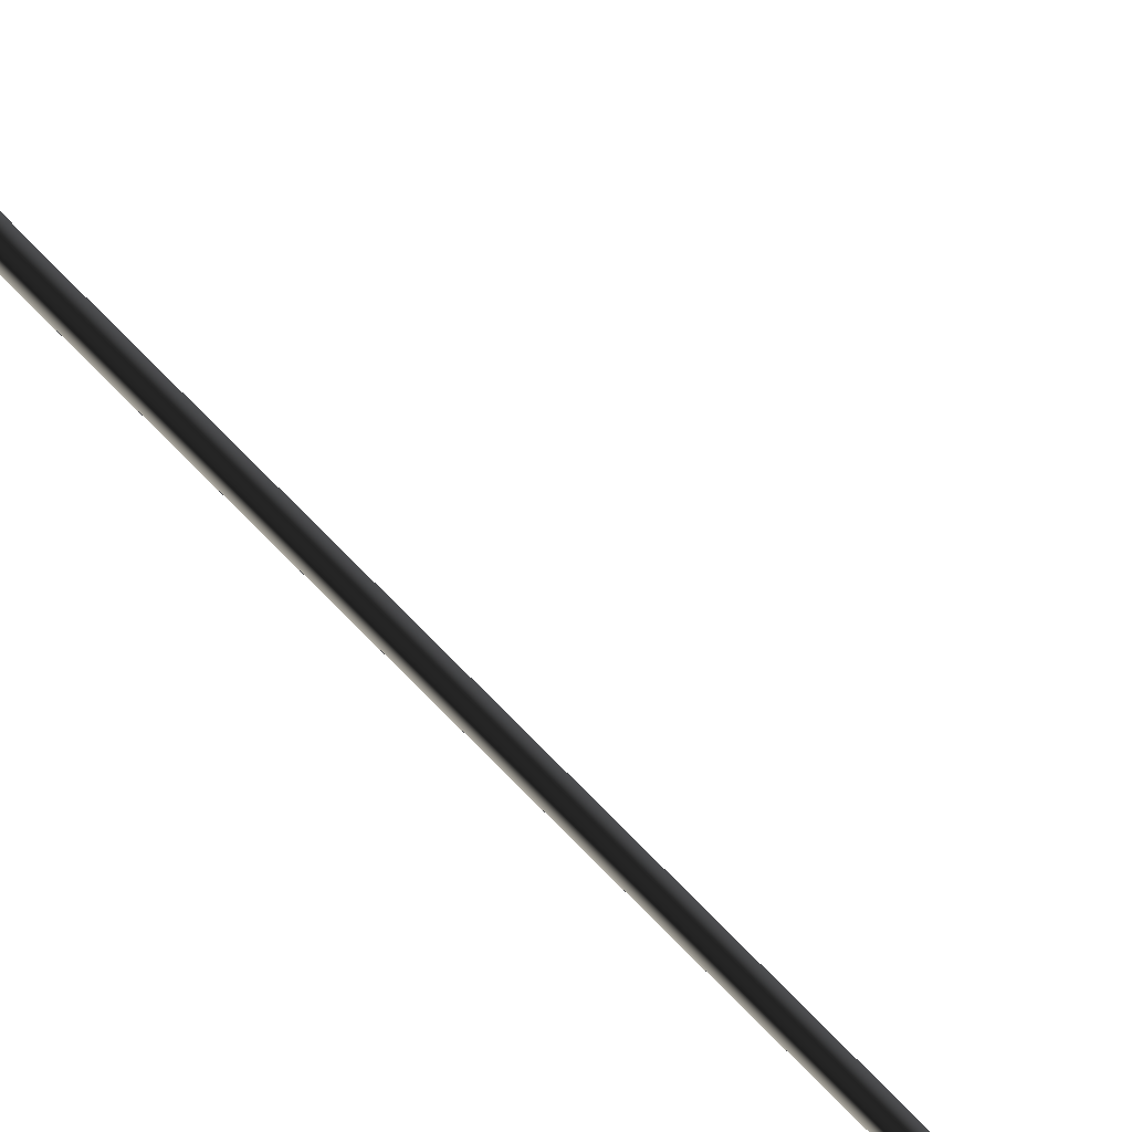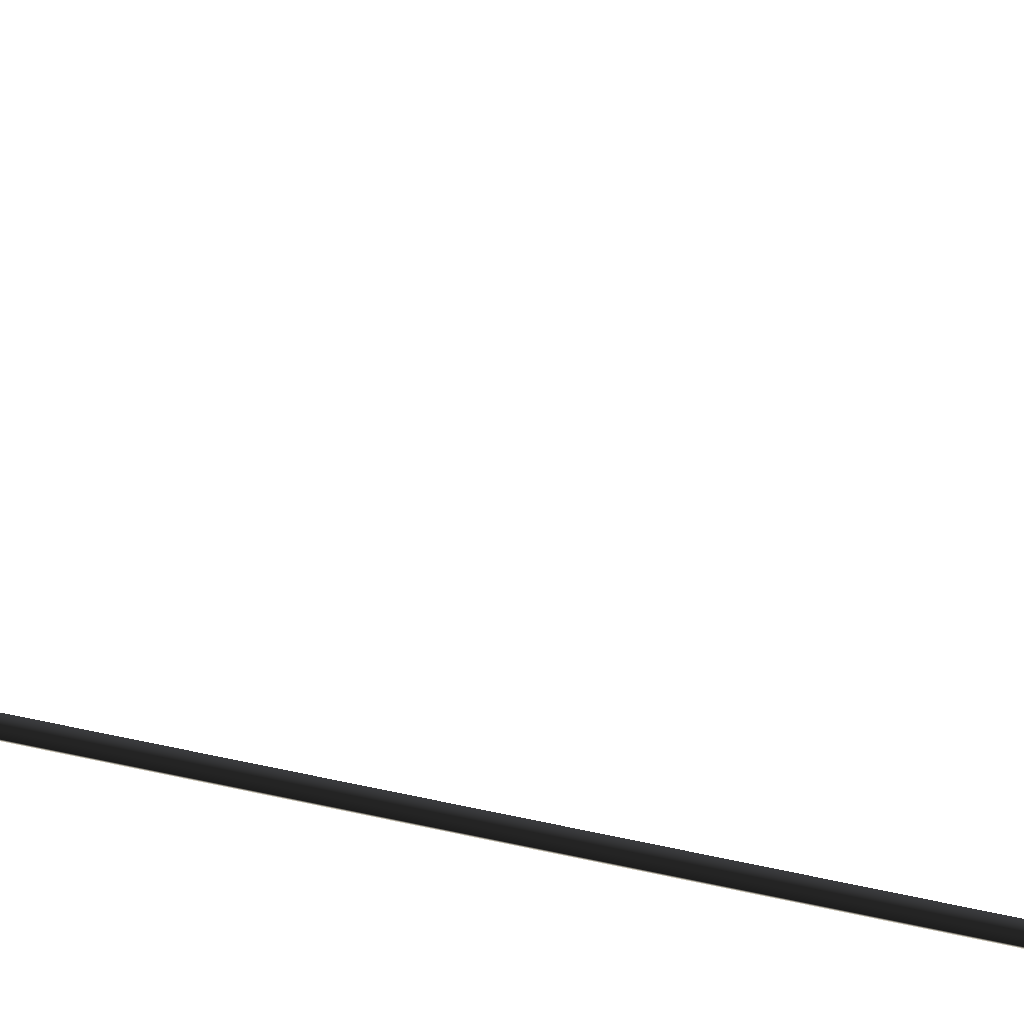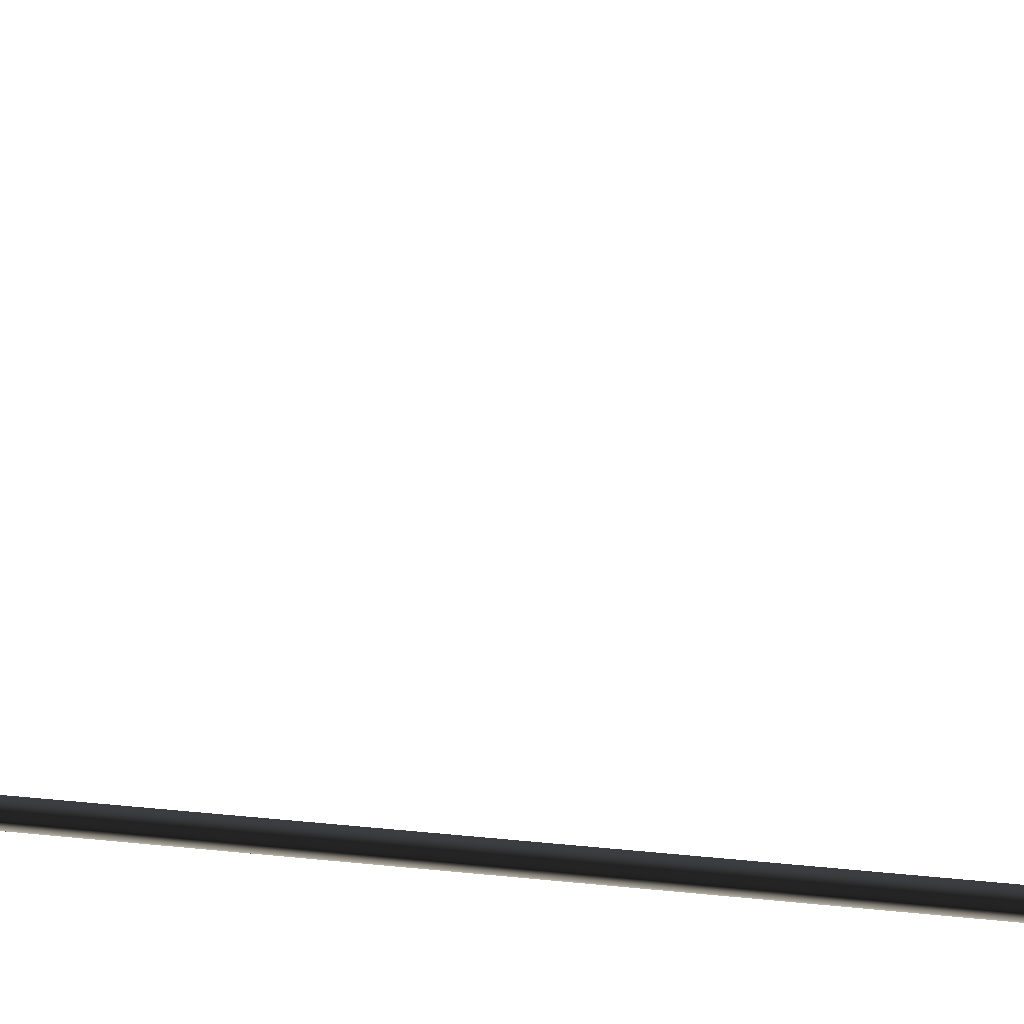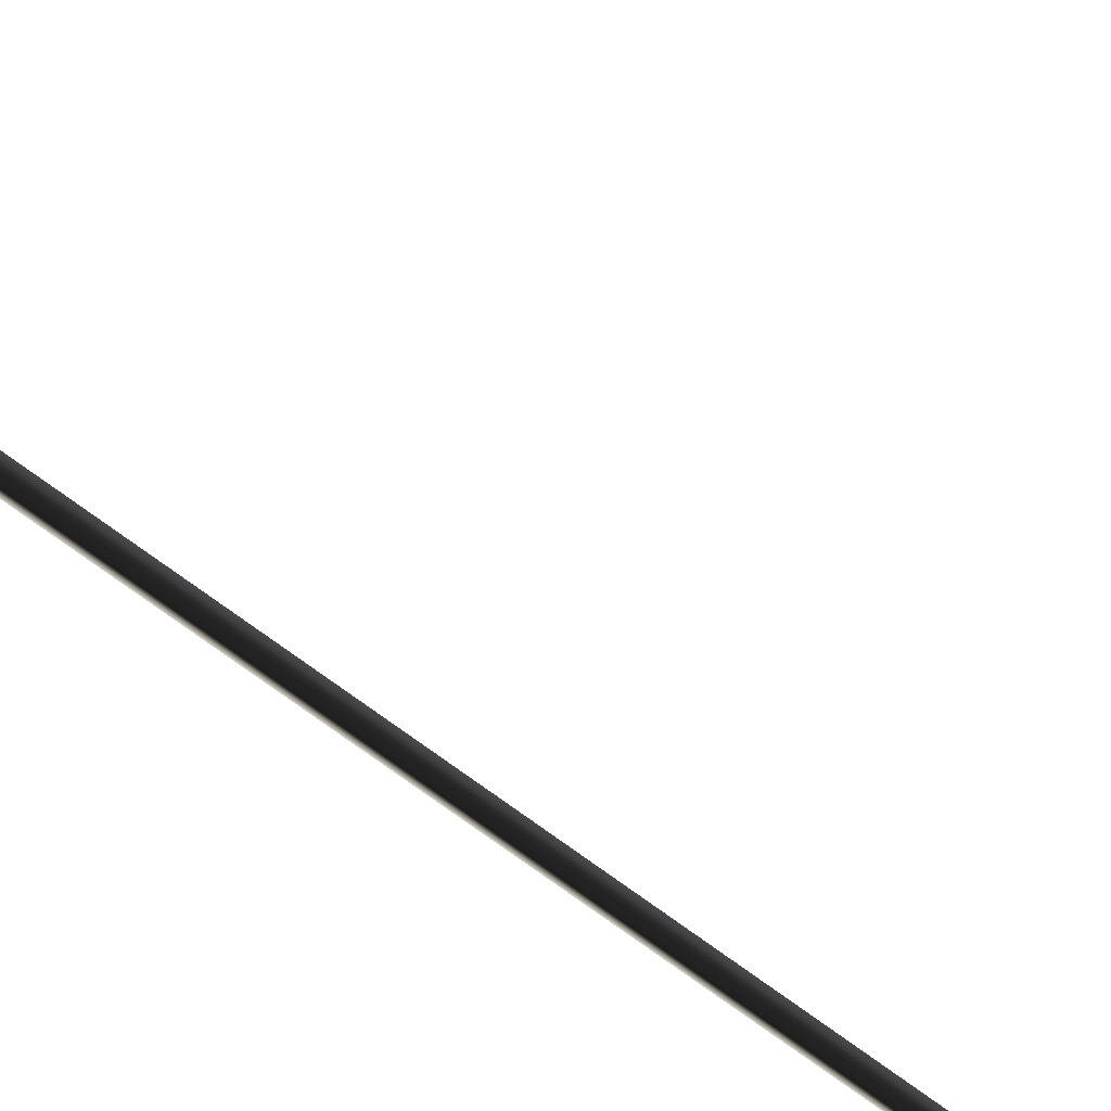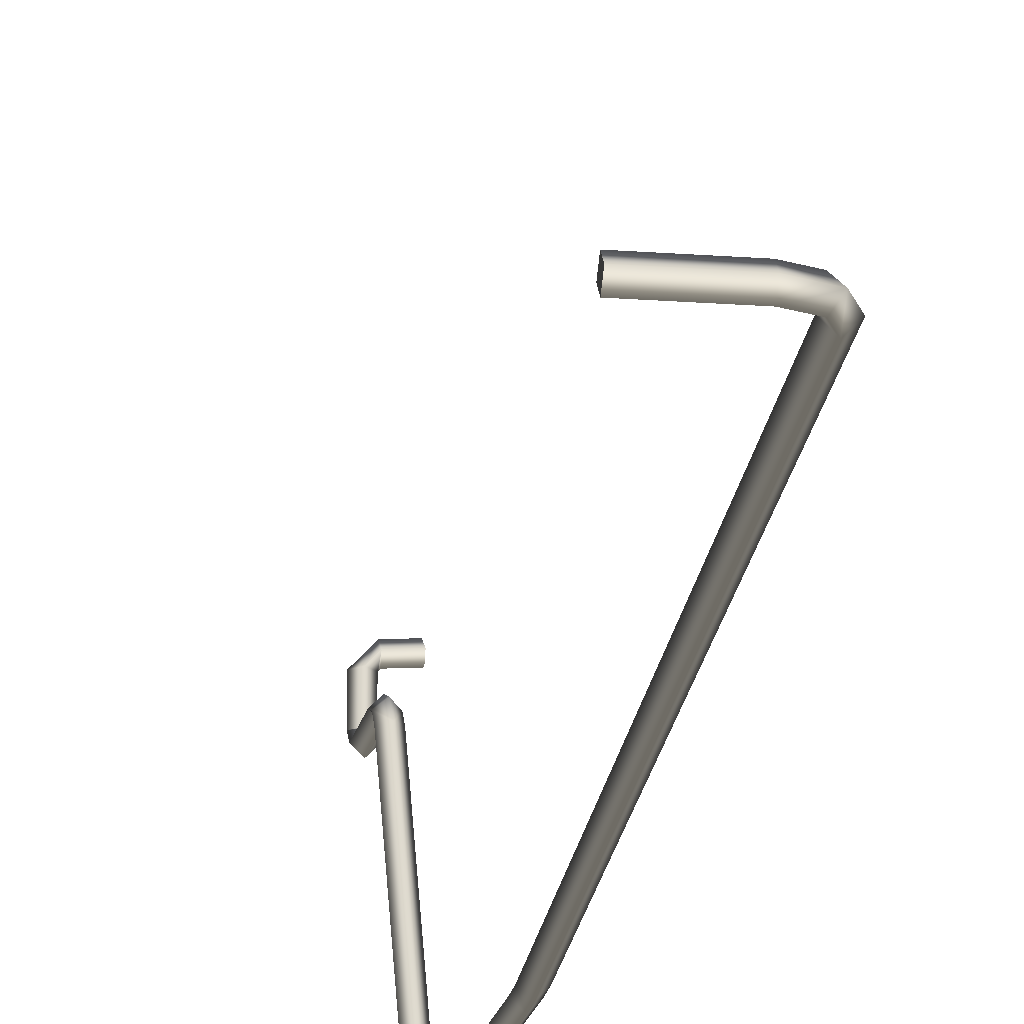
<metadata>
{"format":"obj","ext":"obj","renderer":"f3d","projection":"perspective","resolution":1024,"background":"white","views":[{"elev":-76.1,"azim":44.0,"up":"+Z"},{"elev":35.8,"azim":-72.4,"up":"+Z"},{"elev":12.8,"azim":-72.5,"up":"+Z"},{"elev":-59.0,"azim":49.9,"up":"+Z"},{"elev":-19.1,"azim":173.3,"up":"+Z"}]}
</metadata>
<code>
g Face_1
v 0.1265 -0.2657 -0.007211
v 0.1265 -0.2669 -0.008456
v 0.1267 -0.2682 -0.007211
v 0.1267 -0.2669 -0.005965
v 0.1265 -0.2657 -0.007211
v 0.1229 -0.2659 -0.006901
v 0.1229 -0.2659 -0.006901
v 0.1229 -0.2672 -0.008146
v 0.1231 -0.2684 -0.006901
v 0.1231 -0.2671 -0.005655
f 8 1 2
f 8 7 1
f 9 2 3
f 9 8 2
f 10 3 4
f 10 9 3
f 6 4 5
f 6 10 4
g Face_2
v 0.1279 -0.2656 -0.008705
v 0.1267 -0.2669 -0.008705
v 0.1281 -0.2681 -0.008705
v 0.1292 -0.2667 -0.008705
v 0.1279 -0.2656 -0.008705
v 0.1265 -0.2657 -0.007211
v 0.1265 -0.2657 -0.007211
v 0.1265 -0.2669 -0.008456
v 0.1267 -0.2682 -0.007211
v 0.1267 -0.2669 -0.005965
f 20 14 15
f 20 15 16
f 19 13 14
f 19 14 20
f 18 12 13
f 18 13 19
f 17 11 12
f 17 12 18
g Face_3
v 0.1279 -0.2656 -0.01383
v 0.1267 -0.2669 -0.01383
v 0.1281 -0.2681 -0.01383
v 0.1292 -0.2667 -0.01383
v 0.1279 -0.2656 -0.01383
v 0.1279 -0.2656 -0.008705
v 0.1279 -0.2656 -0.008705
v 0.1267 -0.2669 -0.008705
v 0.1281 -0.2681 -0.008705
v 0.1292 -0.2667 -0.008705
f 28 21 22
f 28 27 21
f 29 22 23
f 29 28 22
f 30 23 24
f 30 29 23
f 26 24 25
f 26 30 24
g Face_4
v 0.1279 -0.2653 -0.01408
v 0.1266 -0.2654 -0.01533
v 0.1279 -0.2653 -0.01658
v 0.1291 -0.2653 -0.01533
v 0.1279 -0.2653 -0.01408
v 0.1279 -0.2656 -0.01383
v 0.1279 -0.2656 -0.01383
v 0.1267 -0.2669 -0.01383
v 0.1281 -0.2681 -0.01383
v 0.1292 -0.2667 -0.01383
f 40 34 35
f 40 35 36
f 39 33 34
f 39 34 40
f 38 32 33
f 38 33 39
f 37 31 32
f 37 32 38
g Face_5
v 0.1273 -0.2558 -0.01408
v 0.126 -0.2559 -0.01533
v 0.1273 -0.2558 -0.01658
v 0.1285 -0.2557 -0.01533
v 0.1273 -0.2558 -0.01408
v 0.1279 -0.2653 -0.01408
v 0.1279 -0.2653 -0.01408
v 0.1266 -0.2654 -0.01533
v 0.1279 -0.2653 -0.01658
v 0.1291 -0.2653 -0.01533
f 48 41 42
f 48 47 41
f 49 42 43
f 49 48 42
f 50 43 44
f 50 49 43
f 46 44 45
f 46 50 44
g Face_6
v 0.1268 -0.2526 -0.0173
v 0.1257 -0.254 -0.01721
v 0.1271 -0.2551 -0.01733
v 0.1282 -0.2537 -0.01742
v 0.1268 -0.2526 -0.0173
v 0.127 -0.2535 -0.01502
v 0.1273 -0.2558 -0.01408
v 0.1273 -0.2558 -0.01408
v 0.126 -0.2559 -0.01533
v 0.1273 -0.2558 -0.01658
v 0.1285 -0.2557 -0.01533
v 0.127 -0.2535 -0.01502
v 0.1284 -0.2543 -0.01594
v 0.1272 -0.2553 -0.0168
v 0.1259 -0.2546 -0.01588
f 63 54 55
f 63 55 56
f 63 56 57
f 63 57 61
f 64 53 54
f 64 61 60
f 64 54 63
f 64 63 61
f 65 51 52
f 65 52 53
f 65 59 58
f 65 60 59
f 65 62 51
f 65 58 62
f 65 64 60
f 65 53 64
g Face_7
v 0.1241 -0.2527 -0.0482
v 0.1231 -0.2541 -0.04811
v 0.1245 -0.2551 -0.04823
v 0.1255 -0.2537 -0.04832
v 0.1241 -0.2527 -0.0482
v 0.1268 -0.2526 -0.0173
v 0.1268 -0.2526 -0.0173
v 0.1257 -0.254 -0.01721
v 0.1271 -0.2551 -0.01733
v 0.1282 -0.2537 -0.01742
f 73 66 67
f 73 72 66
f 74 67 68
f 74 73 67
f 75 68 69
f 75 74 68
f 71 69 70
f 71 75 69
g Face_8
v 0.124 -0.2519 -0.04895
v 0.1228 -0.252 -0.0502
v 0.124 -0.2519 -0.05145
v 0.1253 -0.2518 -0.0502
v 0.124 -0.2519 -0.04895
v 0.1241 -0.2527 -0.0482
v 0.1241 -0.2527 -0.0482
v 0.1231 -0.2541 -0.04811
v 0.1245 -0.2551 -0.04823
v 0.1255 -0.2537 -0.04832
f 85 79 80
f 85 80 81
f 84 78 79
f 84 79 85
f 83 77 78
f 83 78 84
f 82 76 77
f 82 77 83
g Face_9
v 0.1213 -0.2107 -0.04895
v 0.1201 -0.2108 -0.0502
v 0.1213 -0.2107 -0.05145
v 0.1226 -0.2106 -0.0502
v 0.1213 -0.2107 -0.04895
v 0.124 -0.2519 -0.04895
v 0.124 -0.2519 -0.04895
v 0.1228 -0.252 -0.0502
v 0.124 -0.2519 -0.05145
v 0.1253 -0.2518 -0.0502
f 93 86 87
f 93 92 86
f 94 87 88
f 94 93 87
f 95 88 89
f 95 94 88
f 91 89 90
f 91 95 89
g Face_10
v 0.1212 -0.2073 -0.04895
v 0.12 -0.2073 -0.0502
v 0.1212 -0.2073 -0.05145
v 0.1225 -0.2073 -0.0502
v 0.1212 -0.2073 -0.04895
v 0.1213 -0.2107 -0.04895
v 0.1213 -0.2107 -0.04895
v 0.1201 -0.2108 -0.0502
v 0.1213 -0.2107 -0.05145
v 0.1226 -0.2106 -0.0502
f 105 99 100
f 105 100 101
f 104 98 99
f 104 99 105
f 103 97 98
f 103 98 104
f 102 96 97
f 102 97 103
g Face_11
v 0.1218 -0.07589 -0.04895
v 0.1206 -0.07588 -0.0502
v 0.1218 -0.07589 -0.05145
v 0.1231 -0.07589 -0.0502
v 0.1218 -0.07589 -0.04895
v 0.1212 -0.2073 -0.04895
v 0.1212 -0.2073 -0.04895
v 0.12 -0.2073 -0.0502
v 0.1212 -0.2073 -0.05145
v 0.1225 -0.2073 -0.0502
f 113 106 107
f 113 112 106
f 114 107 108
f 114 113 107
f 115 108 109
f 115 114 108
f 111 109 110
f 111 115 109
g Face_12
v 0.1257 -0.07191 -0.04895
v 0.1257 -0.07066 -0.0502
v 0.1257 -0.07191 -0.05145
v 0.1258 -0.07316 -0.0502
v 0.1257 -0.07191 -0.04895
v 0.123 -0.07311 -0.04895
v 0.1218 -0.07589 -0.04895
v 0.1218 -0.07589 -0.04895
v 0.1206 -0.07588 -0.0502
v 0.1218 -0.07589 -0.05145
v 0.1231 -0.07589 -0.0502
v 0.123 -0.07311 -0.04895
v 0.1239 -0.07398 -0.0502
v 0.123 -0.07311 -0.05145
v 0.1221 -0.07223 -0.0502
f 128 119 120
f 128 120 121
f 128 121 122
f 128 122 126
f 129 118 119
f 129 126 125
f 129 119 128
f 129 128 126
f 130 116 117
f 130 117 118
f 130 124 123
f 130 125 124
f 130 127 116
f 130 123 127
f 130 118 129
f 130 129 125
g Face_13
v 0.1257 -0.07191 -0.04895
v 0.1257 -0.07066 -0.0502
v 0.1257 -0.07191 -0.05145
v 0.1258 -0.07316 -0.0502
v 0.1257 -0.07191 -0.04895
v 0.1344 -0.0717 -0.04895
v 0.1343 -0.07045 -0.0502
v 0.1344 -0.0717 -0.05145
v 0.1344 -0.07295 -0.0502
v 0.1344 -0.0717 -0.04895
f 139 135 134
f 139 140 135
f 138 134 133
f 138 139 134
f 137 133 132
f 137 138 133
f 136 132 131
f 136 137 132
g Face_14
v 0.1229 -0.2659 -0.006901
v 0.1229 -0.2672 -0.008146
v 0.1231 -0.2684 -0.006901
v 0.1231 -0.2671 -0.005655
f 141 142 143
f 141 143 144
g Face_15
v 0.1344 -0.0717 -0.04895
v 0.1343 -0.07045 -0.0502
v 0.1344 -0.0717 -0.05145
v 0.1344 -0.07295 -0.0502
f 146 148 147
f 146 145 148

</code>
